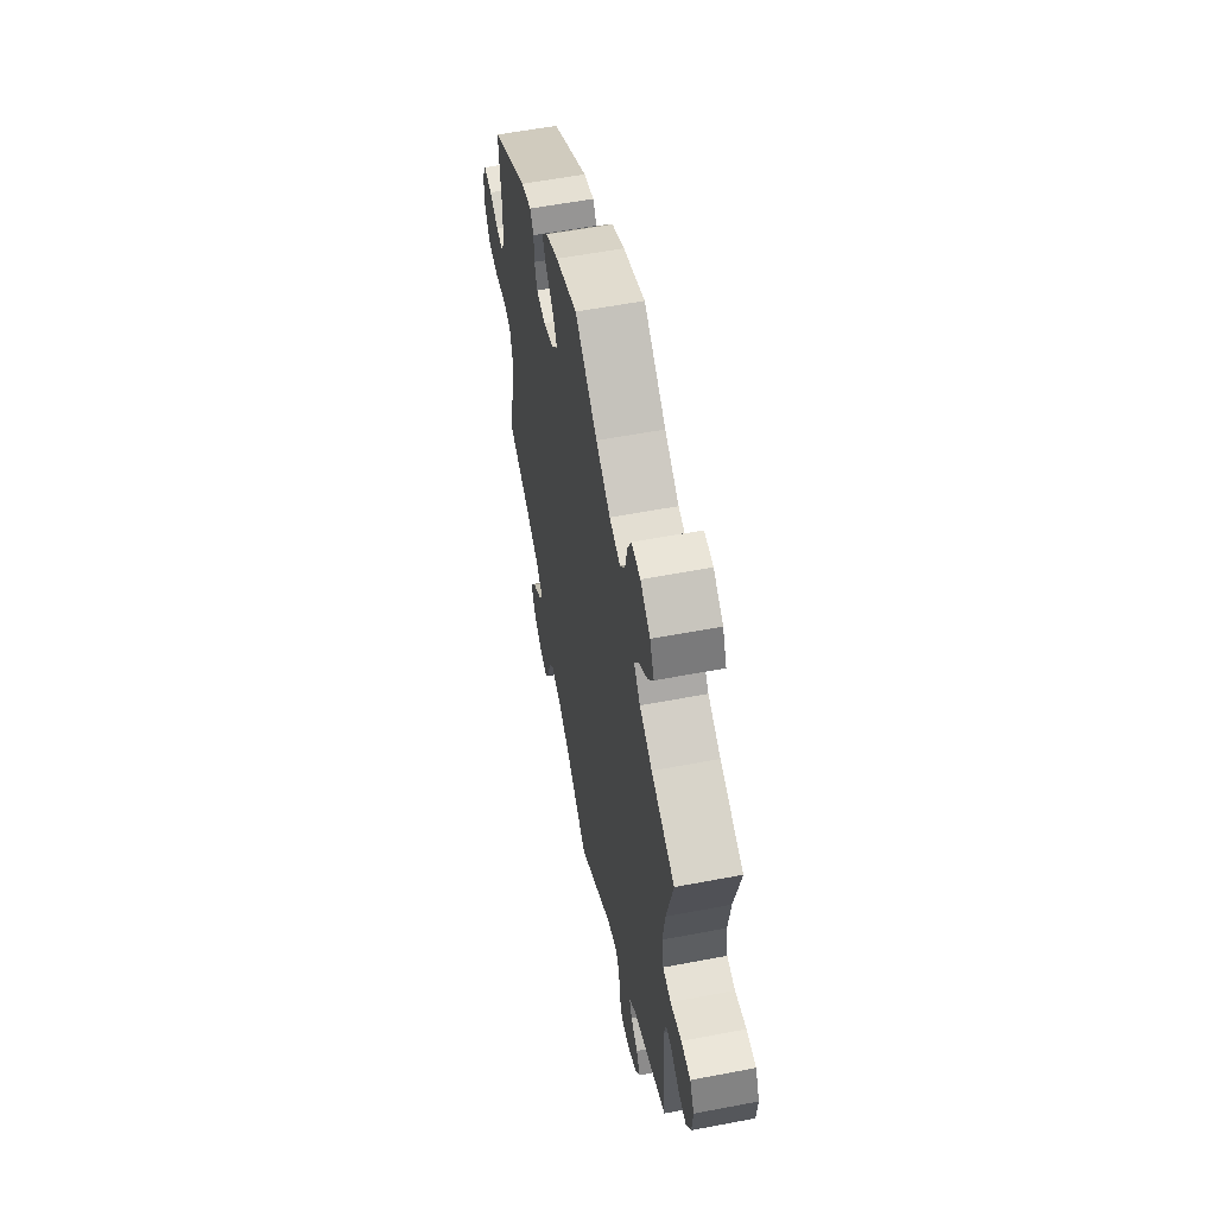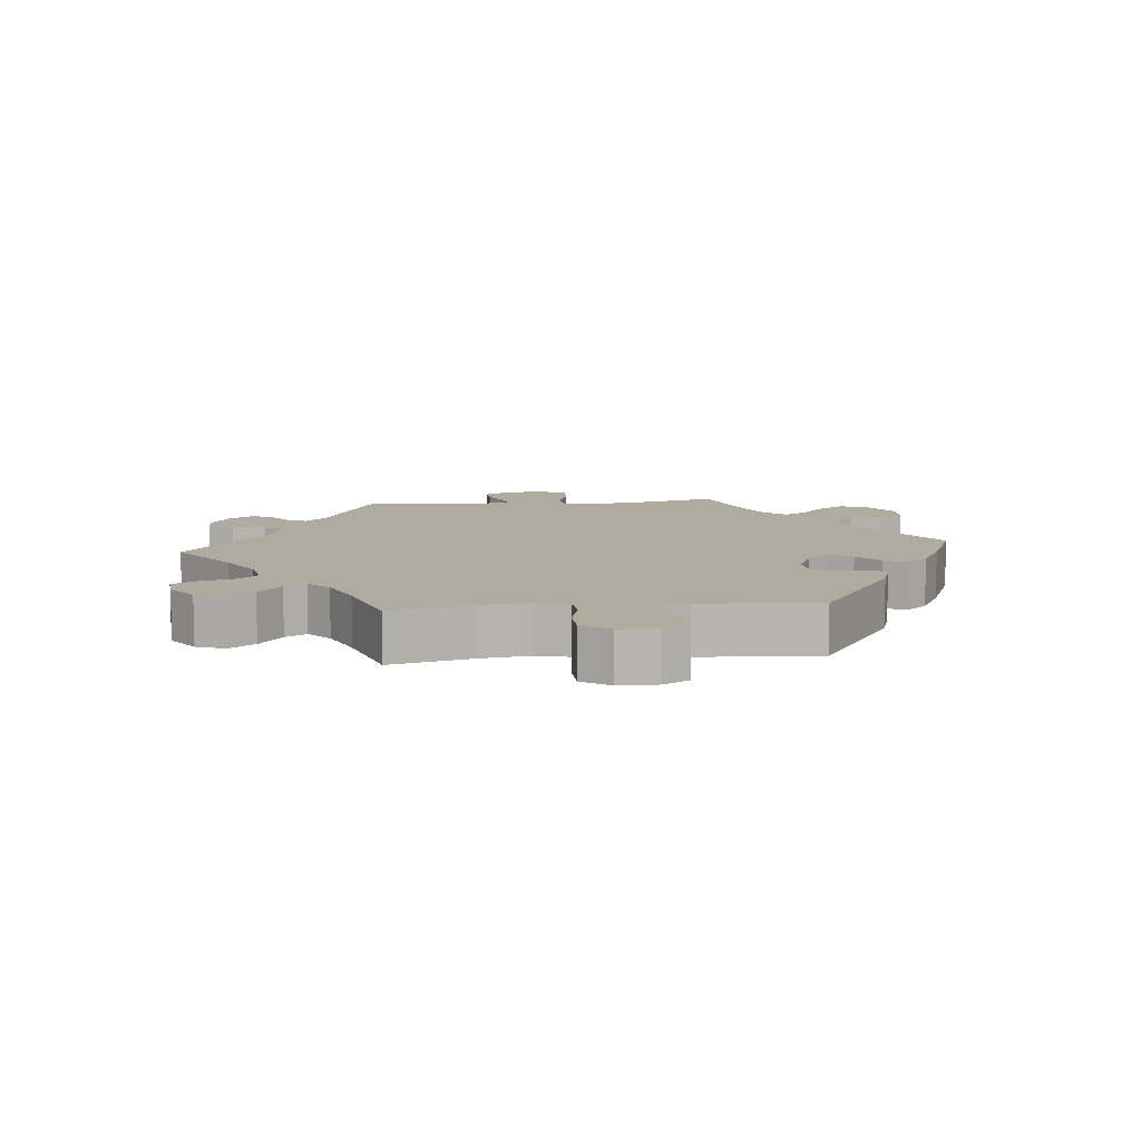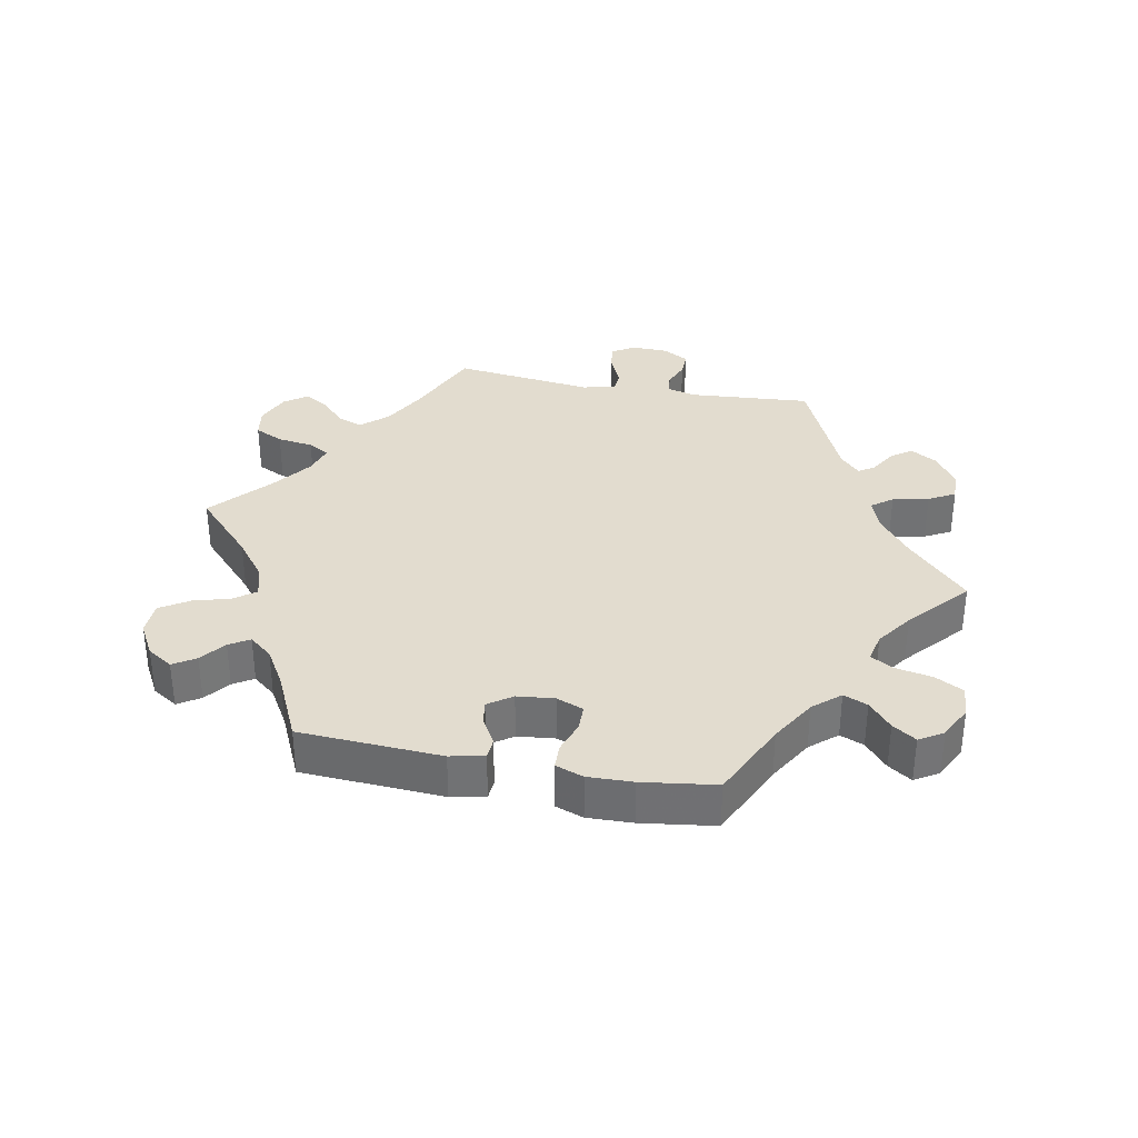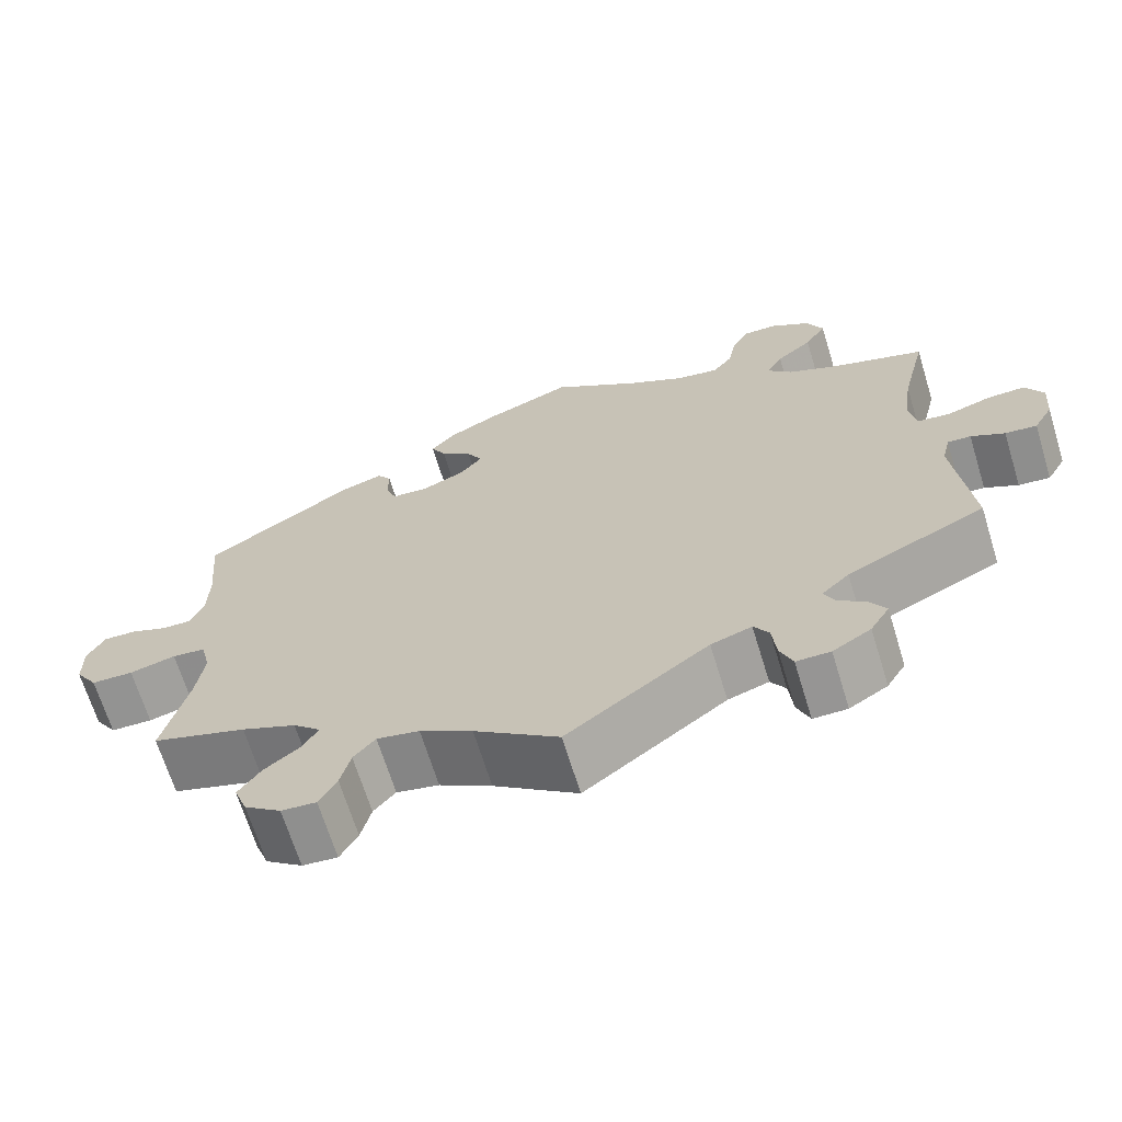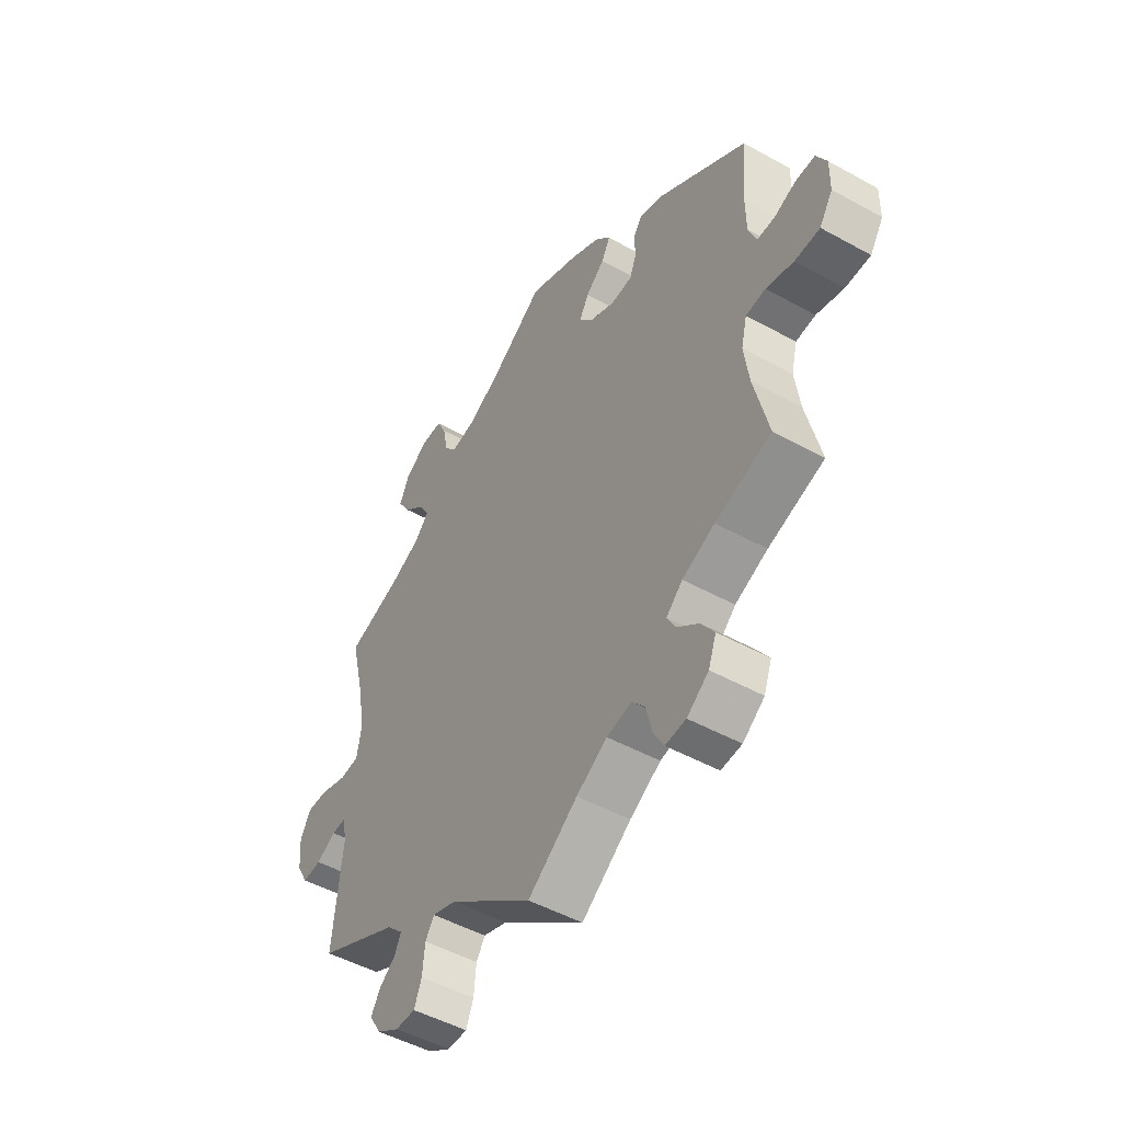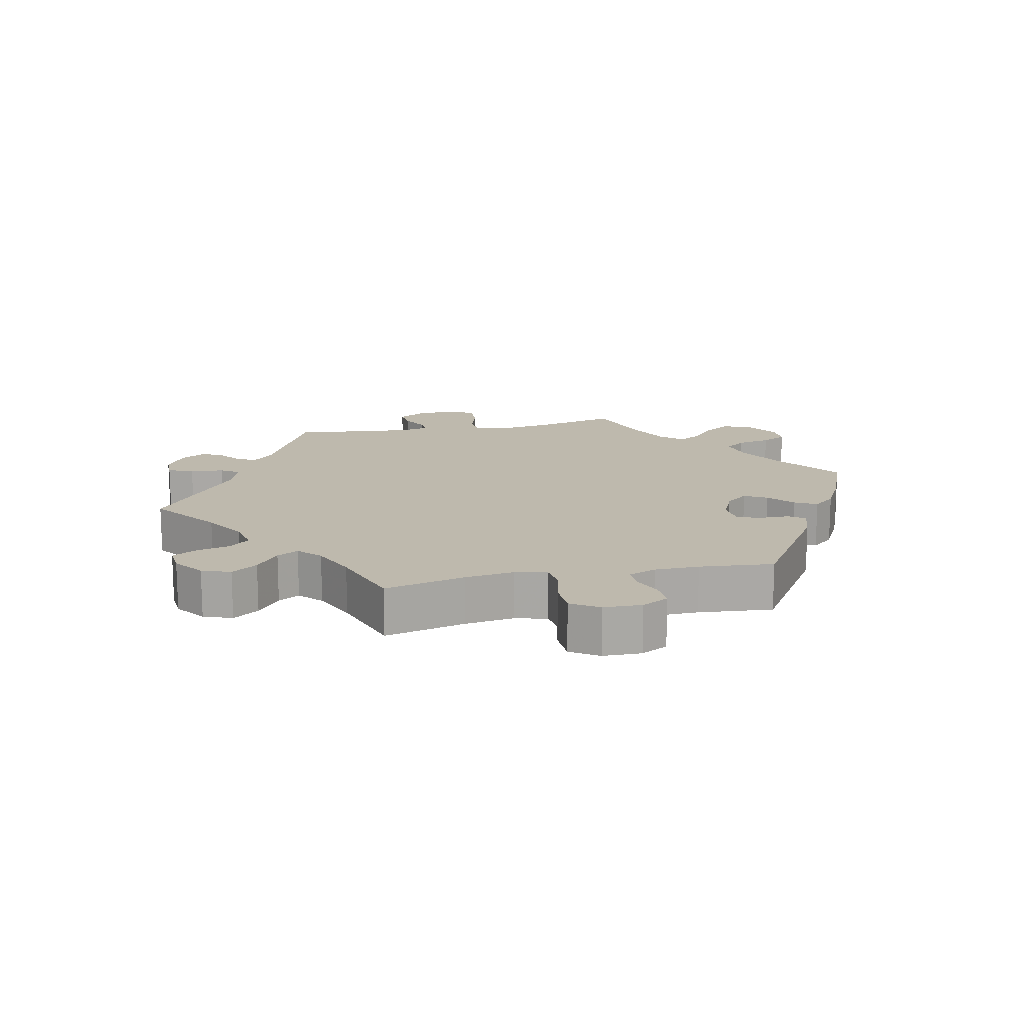
<metadata>
{"format":"obj","ext":"obj","renderer":"f3d","projection":"perspective","resolution":1024,"background":"white","views":[{"elev":57.6,"azim":78.8,"up":"+Z"},{"elev":9.6,"azim":-95.6,"up":"+Y"},{"elev":34.6,"azim":-19.0,"up":"+Y"},{"elev":-67.6,"azim":17.1,"up":"+Z"},{"elev":-49.0,"azim":-121.6,"up":"+Z"},{"elev":15.2,"azim":-102.0,"up":"+Y"}]}
</metadata>
<code>
v 0.47 0.07 0.162
v 0.459 0.07 0.085
v 0.468 0.07 0.036
v 0.507 0.07 0.031
v 0.56 0.07 0.048
v 0.605 0.07 0.049
v 0.626 0.07 0.009
v 0.621 0.07 -0.049
v 0.598 0.07 -0.089
v 0.56 0.07 -0.085
v 0.52 0.07 -0.063
v 0.492 0.07 -0.061
v 0.482 0.07 -0.103
v 0.501 0.07 -0.289
v 0.335 0.07 -0.368
v 0.302 0.07 -0.4
v 0.315 0.07 -0.428
v 0.348 0.07 -0.454
v 0.367 0.07 -0.486
v 0.344 0.07 -0.524
v 0.298 0.07 -0.552
v 0.257 0.07 -0.552
v 0.242 0.07 -0.514
v 0.237 0.07 -0.463
v 0.219 0.07 -0.435
v 0.17 0.07 -0.451
v 0 0.07 -0.578
v -0.101 0.07 -0.503
v -0.164 0.07 -0.465
v -0.215 0.07 -0.454
v -0.241 0.07 -0.485
v -0.253 0.07 -0.534
v -0.274 0.07 -0.572
v -0.316 0.07 -0.568
v -0.36 0.07 -0.535
v -0.376 0.07 -0.492
v -0.349 0.07 -0.453
v -0.306 0.07 -0.419
v -0.288 0.07 -0.387
v -0.321 0.07 -0.356
v -0.387 0.07 -0.327
v -0.501 0.07 -0.289
v -0.472 0.07 -0.167
v -0.462 0.07 -0.094
v -0.474 0.07 -0.045
v -0.514 0.07 -0.04
v -0.57 0.07 -0.054
v -0.621 0.07 -0.052
v -0.648 0.07 -0.01
v -0.649 0.07 0.048
v -0.628 0.07 0.088
v -0.588 0.07 0.086
v -0.544 0.07 0.068
v -0.508 0.07 0.067
v -0.492 0.07 0.109
v -0.491 0.07 0.176
v -0.501 0.07 0.288
v -0.321 0.07 0.405
v -0.271 0.07 0.421
v -0.254 0.07 0.396
v -0.254 0.07 0.35
v -0.241 0.07 0.316
v -0.197 0.07 0.312
v -0.145 0.07 0.335
v -0.118 0.07 0.369
v -0.137 0.07 0.403
v -0.175 0.07 0.436
v -0.193 0.07 0.469
v -0.164 0.07 0.503
v -0.104 0.07 0.535
v 0 0.07 0.577
v 0.106 0.07 0.503
v 0.174 0.07 0.465
v 0.226 0.07 0.455
v 0.25 0.07 0.486
v 0.26 0.07 0.537
v 0.279 0.07 0.575
v 0.321 0.07 0.574
v 0.368 0.07 0.543
v 0.388 0.07 0.5
v 0.362 0.07 0.459
v 0.319 0.07 0.422
v 0.299 0.07 0.388
v 0.329 0.07 0.355
v 0.389 0.07 0.327
v 0.501 0.07 0.289
v 0.47 0 0.162
v 0.459 0 0.085
v 0.468 0 0.036
v 0.507 0 0.031
v 0.56 0 0.048
v 0.605 0 0.049
v 0.626 0 0.009
v 0.621 0 -0.049
v 0.598 0 -0.089
v 0.56 0 -0.085
v 0.52 0 -0.063
v 0.492 0 -0.061
v 0.482 0 -0.103
v 0.501 0 -0.289
v 0.335 0 -0.368
v 0.302 0 -0.4
v 0.315 0 -0.428
v 0.348 0 -0.454
v 0.367 0 -0.486
v 0.344 0 -0.524
v 0.298 0 -0.552
v 0.257 0 -0.552
v 0.242 0 -0.514
v 0.237 0 -0.463
v 0.219 0 -0.435
v 0.17 0 -0.451
v 0 0 -0.578
v -0.101 0 -0.503
v -0.164 0 -0.465
v -0.215 0 -0.454
v -0.241 0 -0.485
v -0.253 0 -0.534
v -0.274 0 -0.572
v -0.316 0 -0.568
v -0.36 0 -0.535
v -0.376 0 -0.492
v -0.349 0 -0.453
v -0.306 0 -0.419
v -0.288 0 -0.387
v -0.321 0 -0.356
v -0.387 0 -0.327
v -0.501 0 -0.289
v -0.472 0 -0.167
v -0.462 0 -0.094
v -0.474 0 -0.045
v -0.514 0 -0.04
v -0.57 0 -0.054
v -0.621 0 -0.052
v -0.648 0 -0.01
v -0.649 0 0.048
v -0.628 0 0.088
v -0.588 0 0.086
v -0.544 0 0.068
v -0.508 0 0.067
v -0.492 0 0.109
v -0.491 0 0.176
v -0.501 0 0.288
v -0.321 0 0.405
v -0.271 0 0.421
v -0.254 0 0.396
v -0.254 0 0.35
v -0.241 0 0.316
v -0.197 0 0.312
v -0.145 0 0.335
v -0.118 0 0.369
v -0.137 0 0.403
v -0.175 0 0.436
v -0.193 0 0.469
v -0.164 0 0.503
v -0.104 0 0.535
v 0 0 0.577
v 0.106 0 0.503
v 0.174 0 0.465
v 0.226 0 0.455
v 0.25 0 0.486
v 0.26 0 0.537
v 0.279 0 0.575
v 0.321 0 0.574
v 0.368 0 0.543
v 0.388 0 0.5
v 0.362 0 0.459
v 0.319 0 0.422
v 0.299 0 0.388
v 0.329 0 0.355
v 0.389 0 0.327
v 0.501 0 0.289
f 85 86 1
f 84 85 1 2
f 83 84 2 3
f 79 80 81 82
f 79 82 83
f 78 79 83
f 75 76 77 78
f 74 75 78 83
f 73 74 83 3
f 69 70 71 72
f 69 72 73 3
f 66 67 68 69
f 65 66 69 3
f 58 59 60 61
f 56 57 58 61
f 55 56 61 62
f 54 55 62 63
f 50 51 52 53
f 50 53 54
f 49 50 54
f 46 47 48 49
f 45 46 49 54
f 41 42 43
f 40 41 43 44
f 39 40 44 45
f 35 36 37 38
f 35 38 39
f 34 35 39
f 31 32 33 34
f 30 31 34 39
f 29 30 39 45
f 26 27 28
f 25 26 28 29
f 21 22 23 24
f 21 24 25
f 20 21 25
f 17 18 19 20
f 16 17 20 25
f 15 16 25 29
f 13 14 15 29
f 8 9 10 11
f 8 11 12
f 7 8 12
f 4 5 6 7
f 3 4 7 12
f 64 65 3 12
f 45 54 63 64
f 29 45 64
f 12 13 29 64
f 87 172 171
f 88 87 171 170
f 89 88 170 169
f 168 167 166 165
f 169 168 165
f 169 165 164
f 164 163 162 161
f 169 164 161 160
f 89 169 160 159
f 158 157 156 155
f 89 159 158 155
f 155 154 153 152
f 89 155 152 151
f 147 146 145 144
f 147 144 143 142
f 148 147 142 141
f 149 148 141 140
f 139 138 137 136
f 140 139 136
f 140 136 135
f 135 134 133 132
f 140 135 132 131
f 129 128 127
f 130 129 127 126
f 131 130 126 125
f 124 123 122 121
f 125 124 121
f 125 121 120
f 120 119 118 117
f 125 120 117 116
f 131 125 116 115
f 114 113 112
f 115 114 112 111
f 110 109 108 107
f 111 110 107
f 111 107 106
f 106 105 104 103
f 111 106 103 102
f 115 111 102 101
f 115 101 100 99
f 97 96 95 94
f 98 97 94
f 98 94 93
f 93 92 91 90
f 98 93 90 89
f 98 89 151 150
f 150 149 140 131
f 150 131 115
f 150 115 99 98
f 1 87 88 2
f 2 88 89 3
f 3 89 90 4
f 4 90 91 5
f 5 91 92 6
f 6 92 93 7
f 7 93 94 8
f 8 94 95 9
f 9 95 96 10
f 10 96 97 11
f 11 97 98 12
f 12 98 99 13
f 13 99 100 14
f 14 100 101 15
f 15 101 102 16
f 16 102 103 17
f 17 103 104 18
f 18 104 105 19
f 19 105 106 20
f 20 106 107 21
f 21 107 108 22
f 22 108 109 23
f 23 109 110 24
f 24 110 111 25
f 25 111 112 26
f 26 112 113 27
f 27 113 114 28
f 28 114 115 29
f 29 115 116 30
f 30 116 117 31
f 31 117 118 32
f 32 118 119 33
f 33 119 120 34
f 34 120 121 35
f 35 121 122 36
f 36 122 123 37
f 37 123 124 38
f 38 124 125 39
f 39 125 126 40
f 40 126 127 41
f 41 127 128 42
f 42 128 129 43
f 43 129 130 44
f 44 130 131 45
f 45 131 132 46
f 46 132 133 47
f 47 133 134 48
f 48 134 135 49
f 49 135 136 50
f 50 136 137 51
f 51 137 138 52
f 52 138 139 53
f 53 139 140 54
f 54 140 141 55
f 55 141 142 56
f 56 142 143 57
f 57 143 144 58
f 58 144 145 59
f 59 145 146 60
f 60 146 147 61
f 61 147 148 62
f 62 148 149 63
f 63 149 150 64
f 64 150 151 65
f 65 151 152 66
f 66 152 153 67
f 67 153 154 68
f 68 154 155 69
f 69 155 156 70
f 70 156 157 71
f 71 157 158 72
f 72 158 159 73
f 73 159 160 74
f 74 160 161 75
f 75 161 162 76
f 76 162 163 77
f 77 163 164 78
f 78 164 165 79
f 79 165 166 80
f 80 166 167 81
f 81 167 168 82
f 82 168 169 83
f 83 169 170 84
f 84 170 171 85
f 85 171 172 86
f 86 172 87 1

</code>
